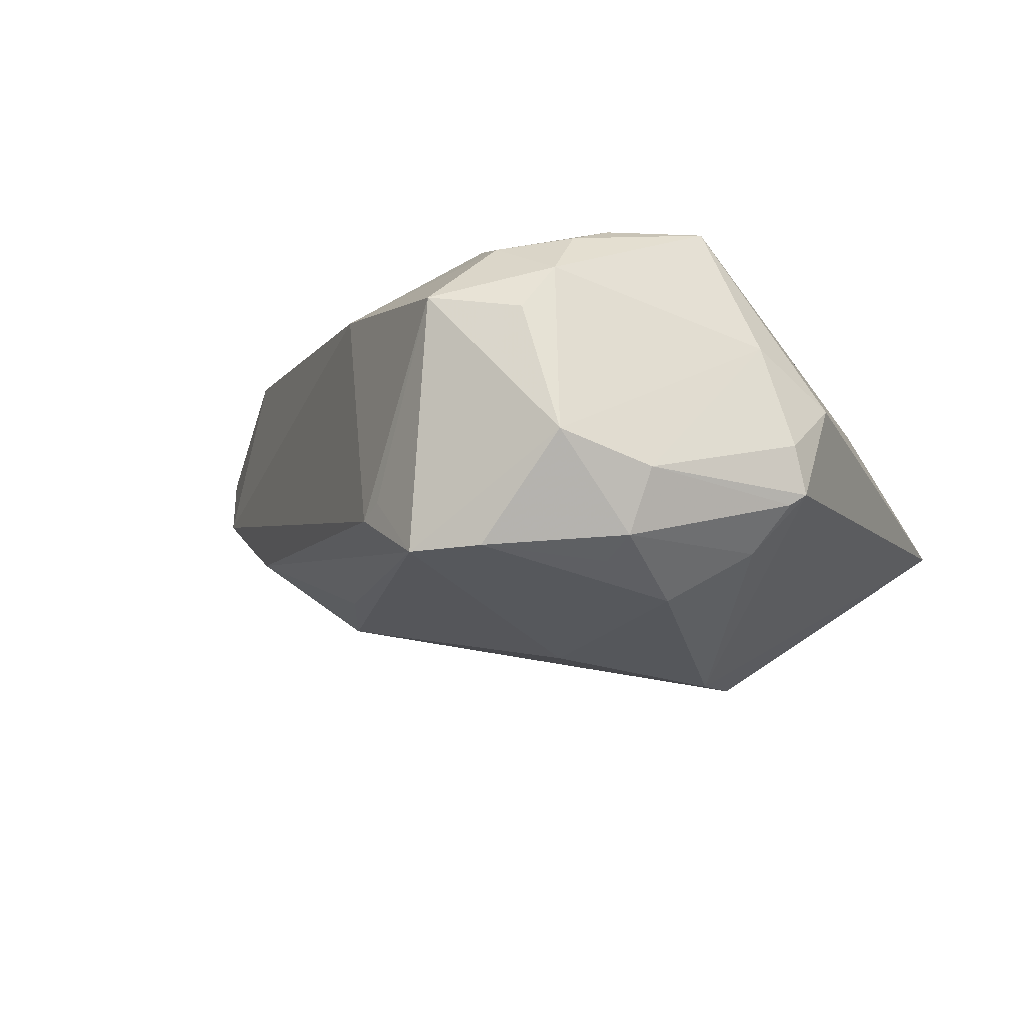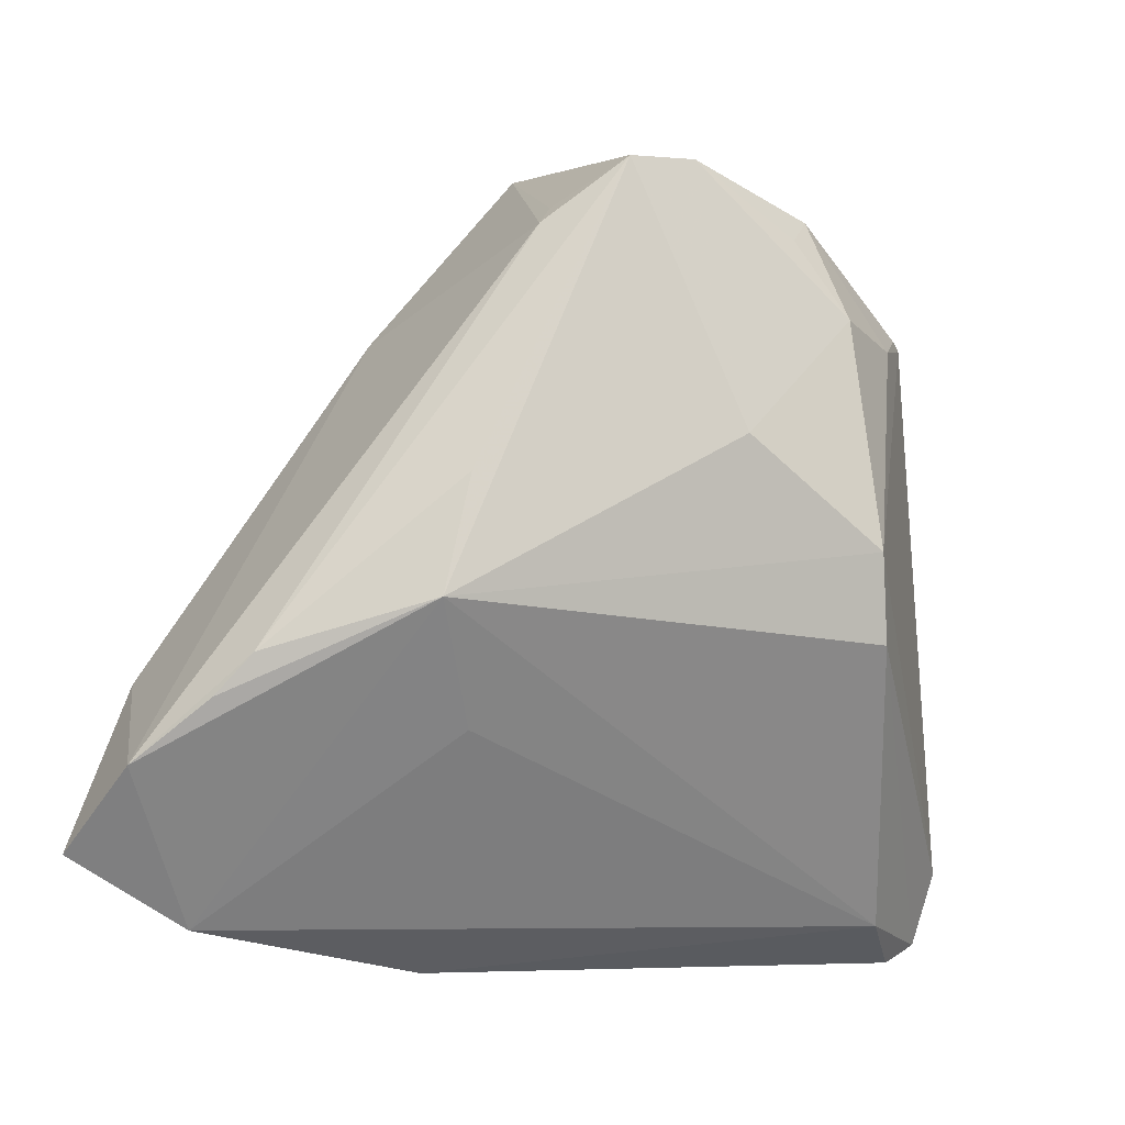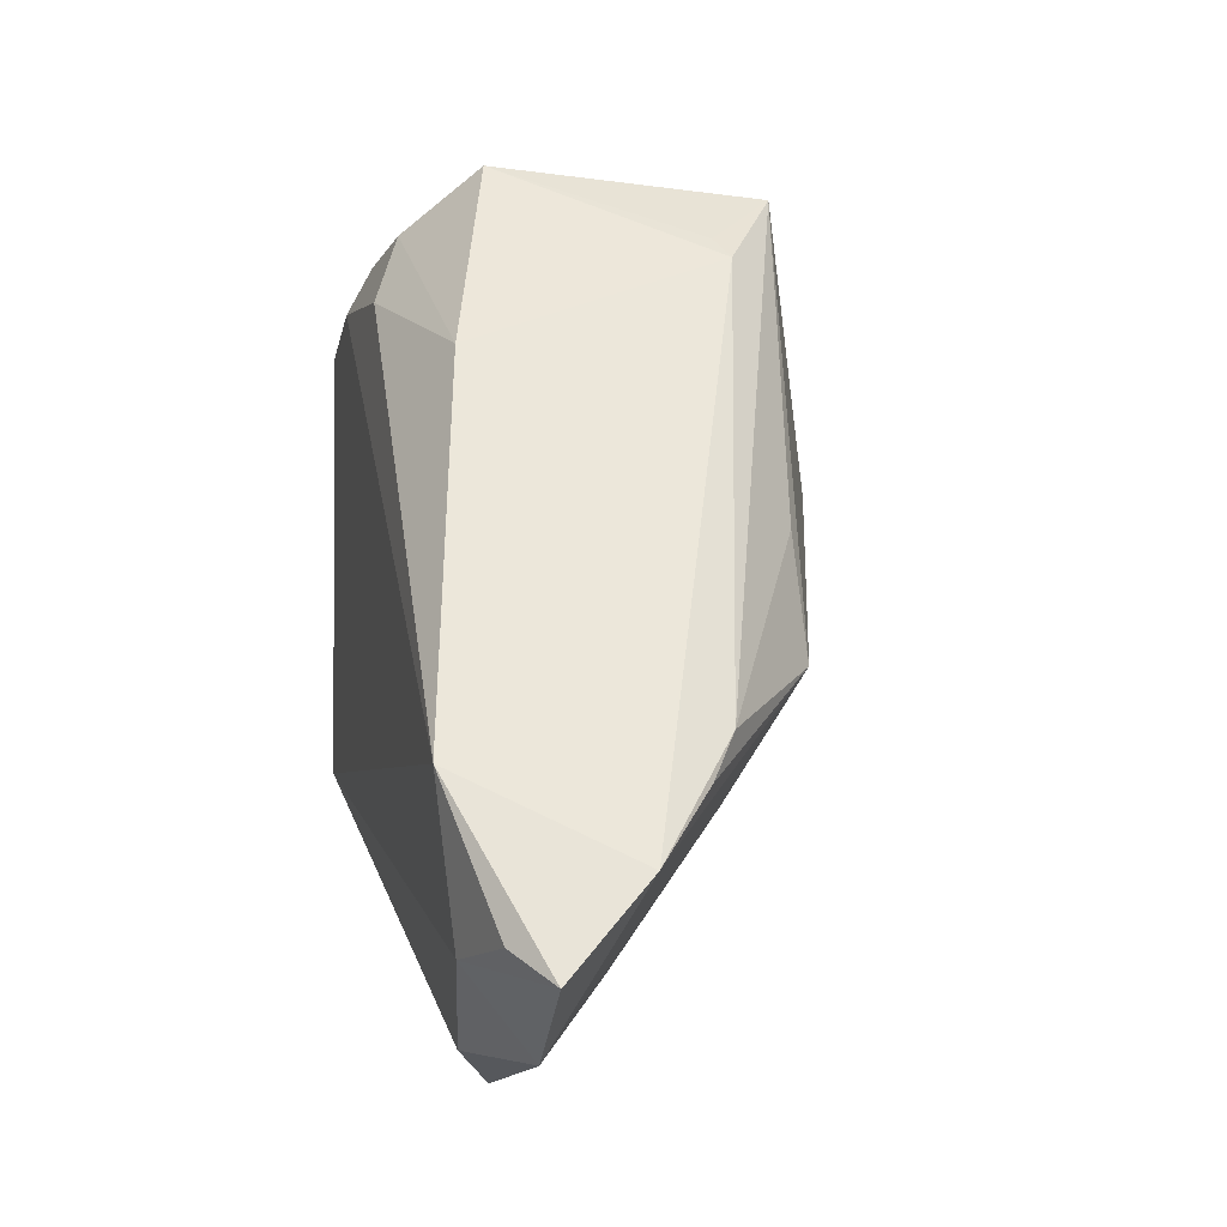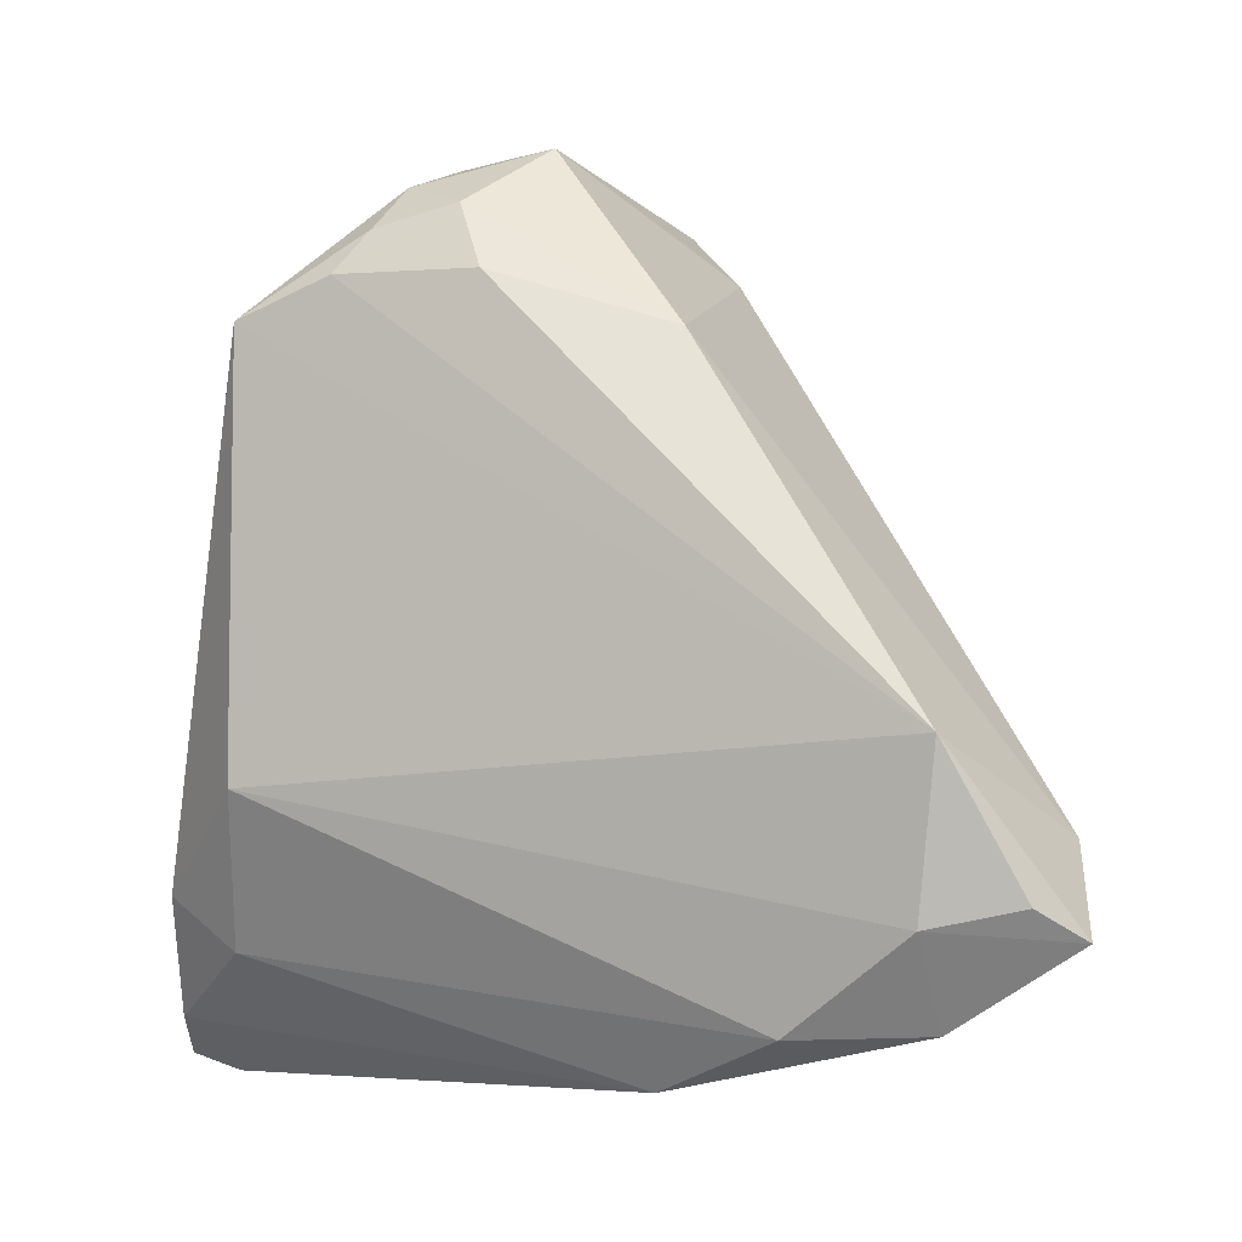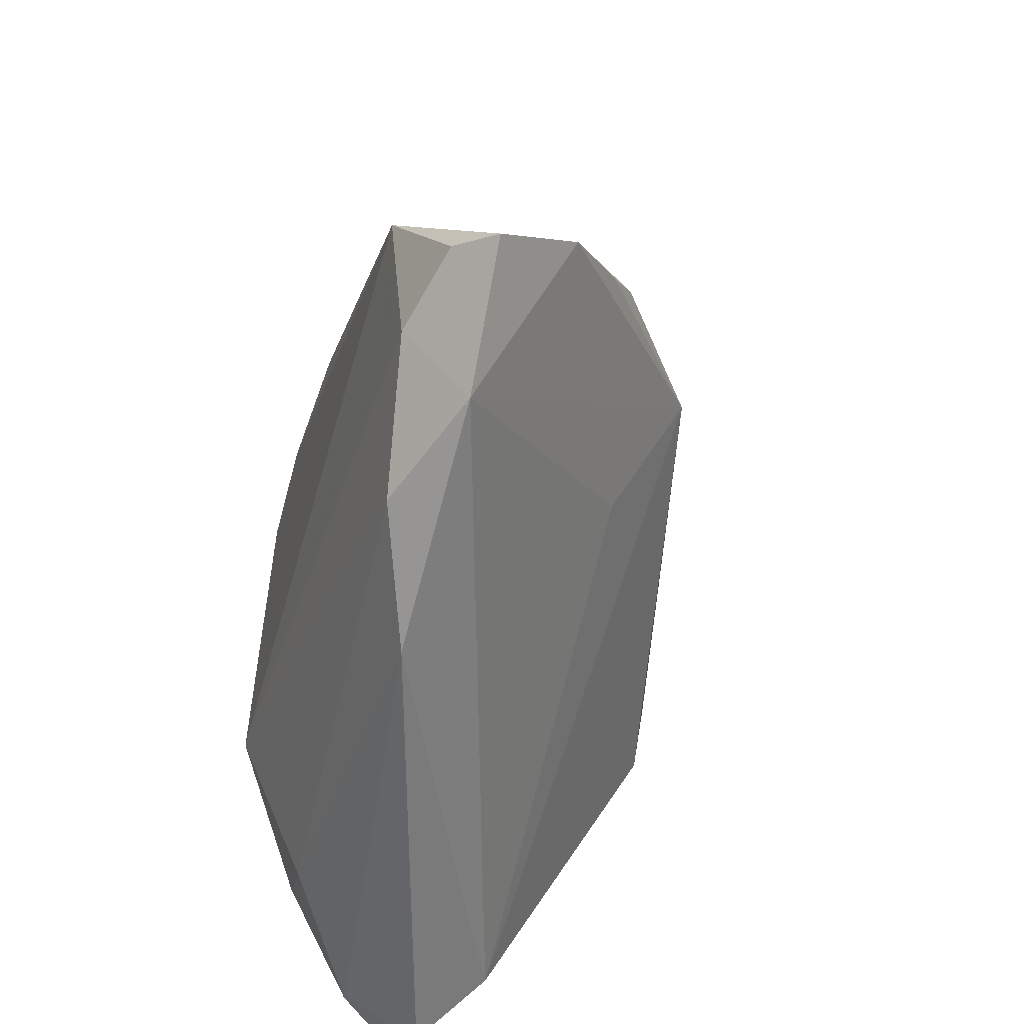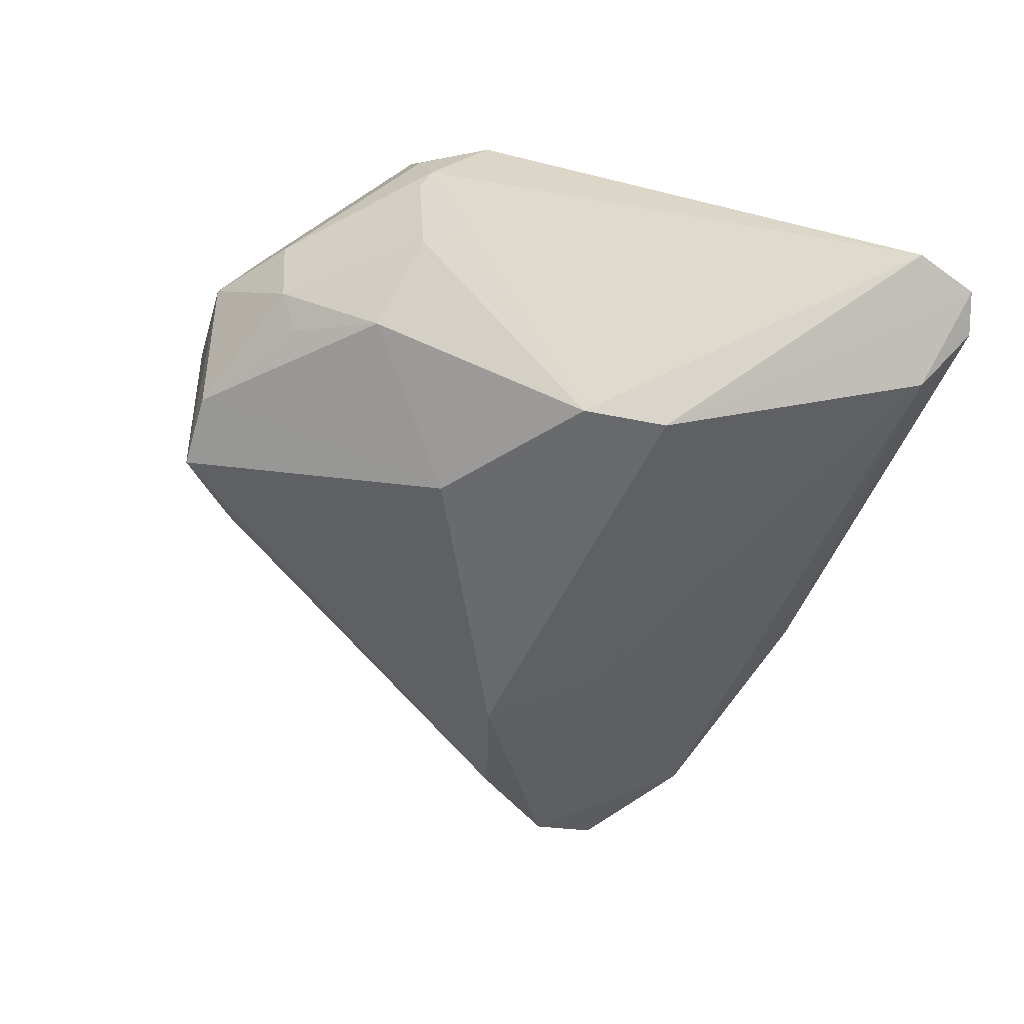
<metadata>
{"format":"obj","ext":"obj","renderer":"f3d","projection":"perspective","resolution":1024,"background":"white","views":[{"elev":-15.5,"azim":-166.1,"up":"+Z"},{"elev":-4.4,"azim":148.3,"up":"+Y"},{"elev":-0.9,"azim":77.4,"up":"+Y"},{"elev":-5.7,"azim":23.5,"up":"+Y"},{"elev":-56.1,"azim":74.0,"up":"+Y"},{"elev":-66.3,"azim":-110.7,"up":"+Z"}]}
</metadata>
<code>
v 0.009265 0.04667 -0.02143
v -0.04456 -0.04521 -0.004332
v -0.04714 -0.03637 -0.005473
v -0.001994 0.01493 -0.02862
v -0.03733 -0.02776 0.01211
v 0.01747 0.03908 -0.01512
v -0.01668 0.04197 -0.01977
v -0.01899 0.02973 -0.02524
v -0.03165 0.03114 0.006179
v -0.03223 -0.04199 -0.01245
v -0.03647 0.02917 -0.01266
v 0.006419 0.04975 0.009623
v -0.01319 0.0356 0.02198
v 0.03205 -0.004143 -0.01919
v -0.01921 0.002044 -0.03084
v -0.04101 -0.0409 0.003476
v 0.0002391 0.0473 -0.0213
v -0.008665 0.04619 0.01355
v 0.05082 -0.0129 0.022
v 0.01822 -0.04715 0.0111
v -0.02894 -0.03372 0.01274
v -0.03548 0.03078 -0.006685
v -0.01007 0.05014 -0.008417
v 0.04785 -0.04109 0.01159
v 0.05212 -0.01488 -0.003996
v -0.02058 -0.008612 -0.02957
v 0.02339 0.02852 0.01548
v 0.02472 -0.01841 -0.01194
v 0.03328 -0.04149 0.01681
v -0.02458 -0.01688 0.022
v -0.005213 0.04904 0.007756
v 0.06271 -0.03225 0.01255
v 0.04867 -0.01002 -0.007032
v 0.05914 -0.02232 0.002805
v 0.02808 0.009906 -0.01849
v 0.003409 0.03503 0.02107
v -0.03918 -0.04715 -0.005648
v -0.0098 0.0406 0.01948
v 0.0151 0.04136 -0.0135
v -0.0004408 0.04289 0.01791
v -0.03456 0.03007 -0.01407
v 0.05823 -0.029 0.01673
v -0.03871 0.02257 1.302e-05
v -0.02939 0.02752 -0.01935
v -0.0133 0.03912 -0.02211
v 0.04797 -0.03111 0.0194
v -0.01982 0.04363 -0.01196
v -0.02457 0.03164 0.022
f 1 14 4
f 1 23 12
f 6 12 27
f 2 26 10
f 26 14 10
f 43 11 3
f 3 26 2
f 8 4 15
f 26 3 15
f 15 3 11
f 15 14 26
f 15 4 14
f 22 11 43
f 9 22 43
f 18 23 9
f 31 23 18
f 18 12 31
f 31 12 23
f 1 6 33
f 1 12 39
f 39 6 1
f 12 6 39
f 8 7 45
f 17 23 1
f 17 7 23
f 17 45 7
f 8 45 17
f 17 4 8
f 1 4 17
f 23 7 47
f 11 22 47
f 47 9 23
f 22 9 47
f 5 21 30
f 43 3 5
f 2 10 37
f 37 10 20
f 20 10 24
f 8 15 44
f 44 15 11
f 44 7 8
f 35 14 1
f 1 33 35
f 35 33 14
f 34 33 6
f 34 6 27
f 27 19 34
f 34 19 32
f 32 24 34
f 34 24 14
f 30 21 29
f 29 21 20
f 20 24 29
f 30 19 48
f 19 13 48
f 48 5 30
f 18 9 48
f 48 9 43
f 43 5 48
f 36 19 27
f 36 13 19
f 21 5 16
f 20 21 16
f 16 3 2
f 16 5 3
f 2 37 16
f 16 37 20
f 28 10 14
f 14 24 28
f 28 24 10
f 41 44 11
f 7 44 41
f 11 47 41
f 41 47 7
f 14 33 25
f 25 34 14
f 33 34 25
f 46 19 30
f 30 29 46
f 46 24 32
f 46 29 24
f 27 12 40
f 40 36 27
f 13 36 40
f 40 12 18
f 19 46 42
f 32 19 42
f 42 46 32
f 38 40 18
f 13 40 38
f 18 48 38
f 38 48 13

</code>
